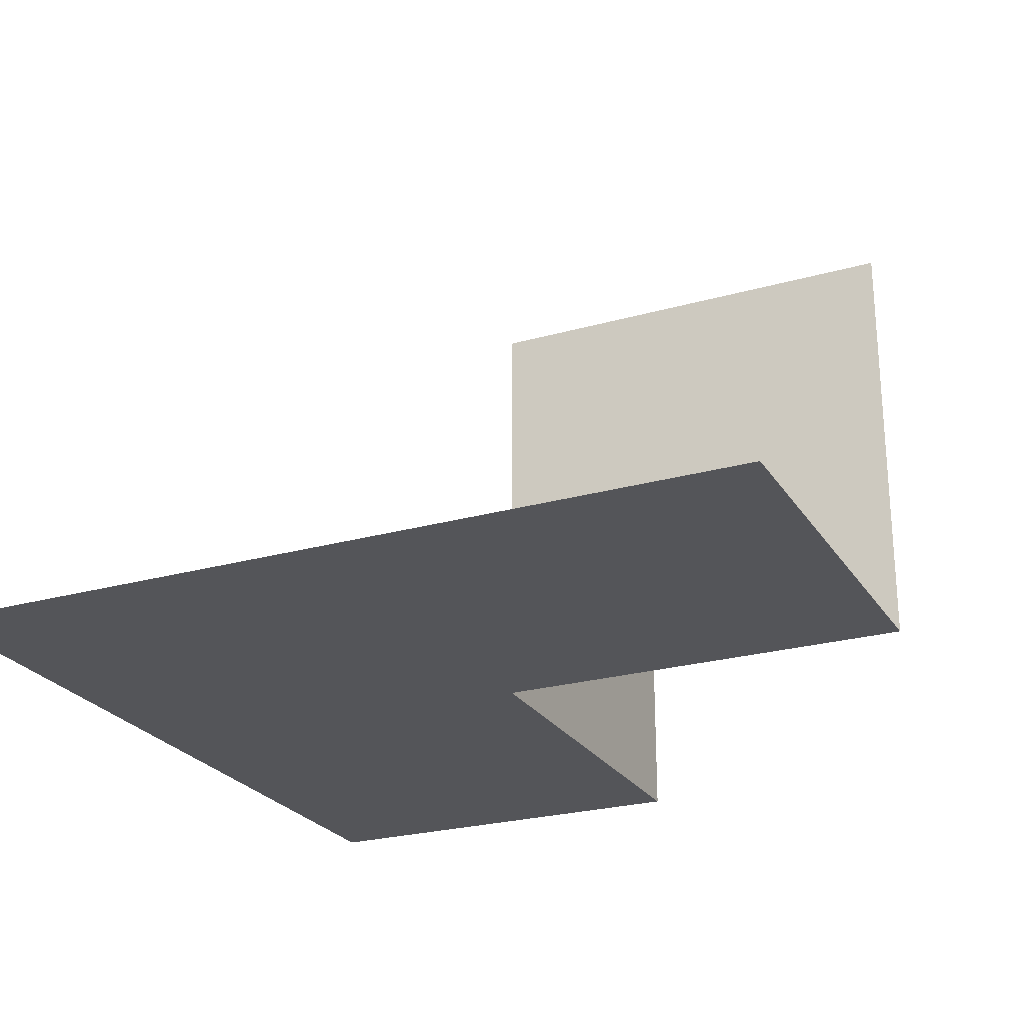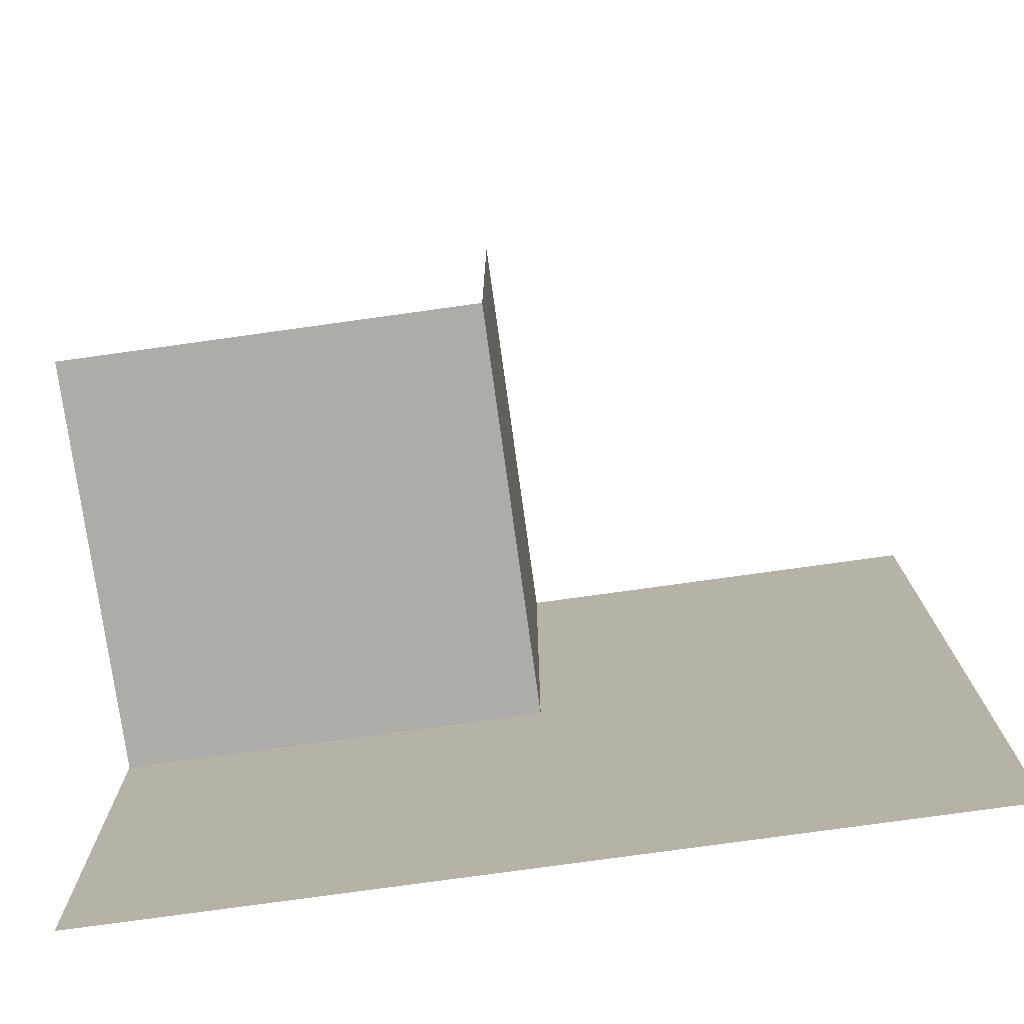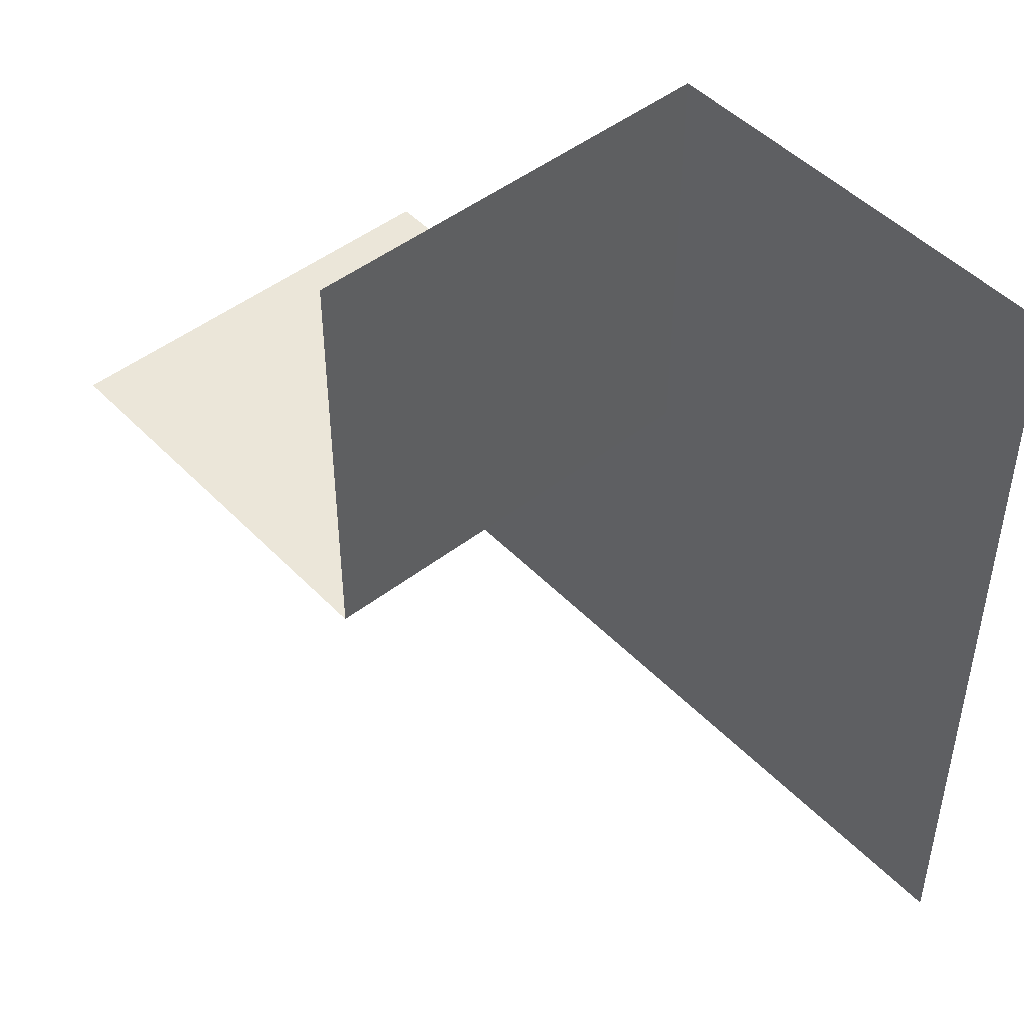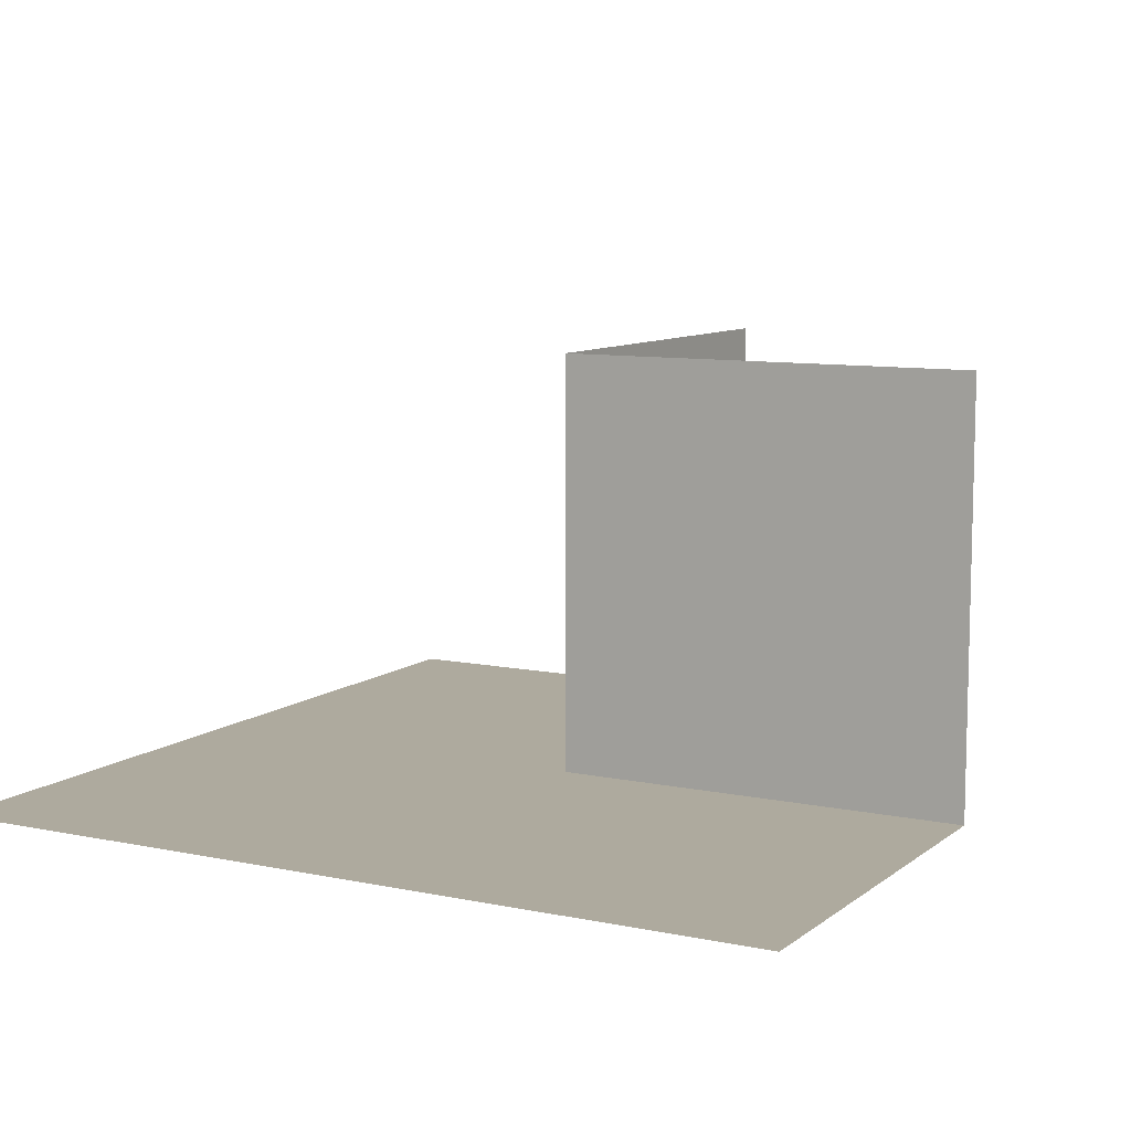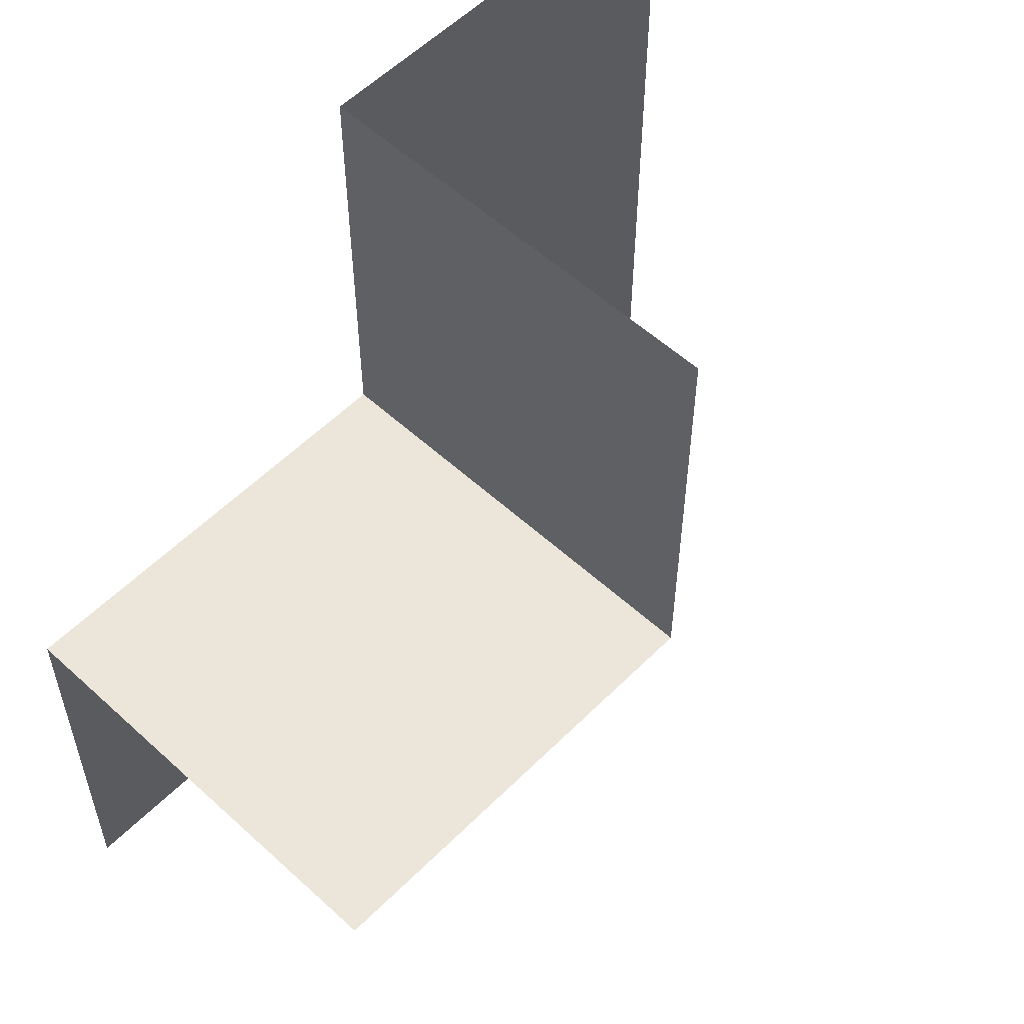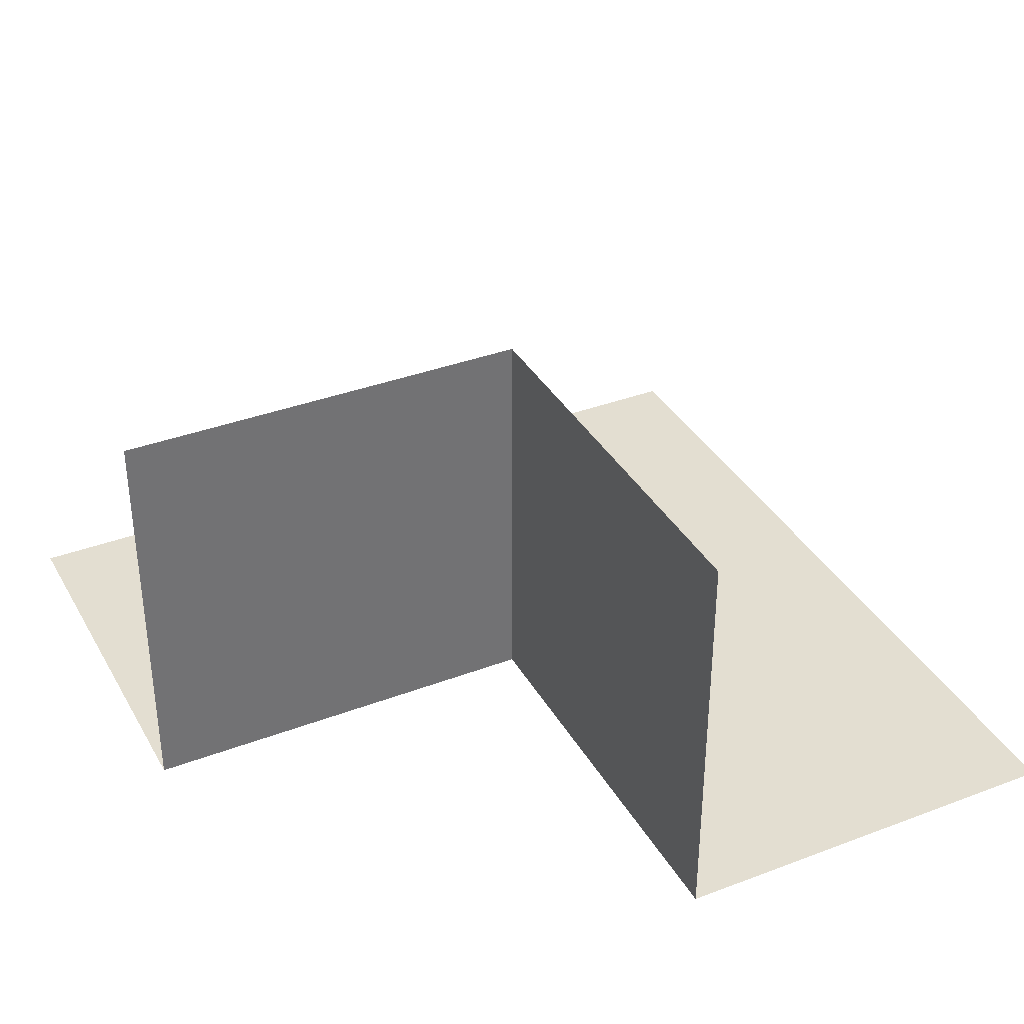
<metadata>
{"format":"obj","ext":"obj","renderer":"f3d","projection":"perspective","resolution":1024,"background":"white","views":[{"elev":-24.7,"azim":114.8,"up":"+Z"},{"elev":-76.8,"azim":7.9,"up":"+Y"},{"elev":47.4,"azim":48.9,"up":"+Y"},{"elev":9.3,"azim":118.8,"up":"+Z"},{"elev":55.7,"azim":-46.2,"up":"+Y"},{"elev":36.3,"azim":-116.3,"up":"+Z"}]}
</metadata>
<code>
o 1000_1100_立方体.060
v -0.5 -0 0
v -0.5 -0.5 0
v -0.5 -0 0.5
v 0.5 0.5 -0
v -0 0.5 -0
v 0 0.5 0.5
v 0 -0.5 -0
v 0.5 -0.5 -0
v 0 -0 -0
v 0.5 -0 -0
v 0 -0 0.5
f 9 2 1
f 11 1 3
f 6 9 11
f 5 10 9
f 9 8 7
f 9 7 2
f 11 9 1
f 6 5 9
f 5 4 10
f 9 10 8

</code>
